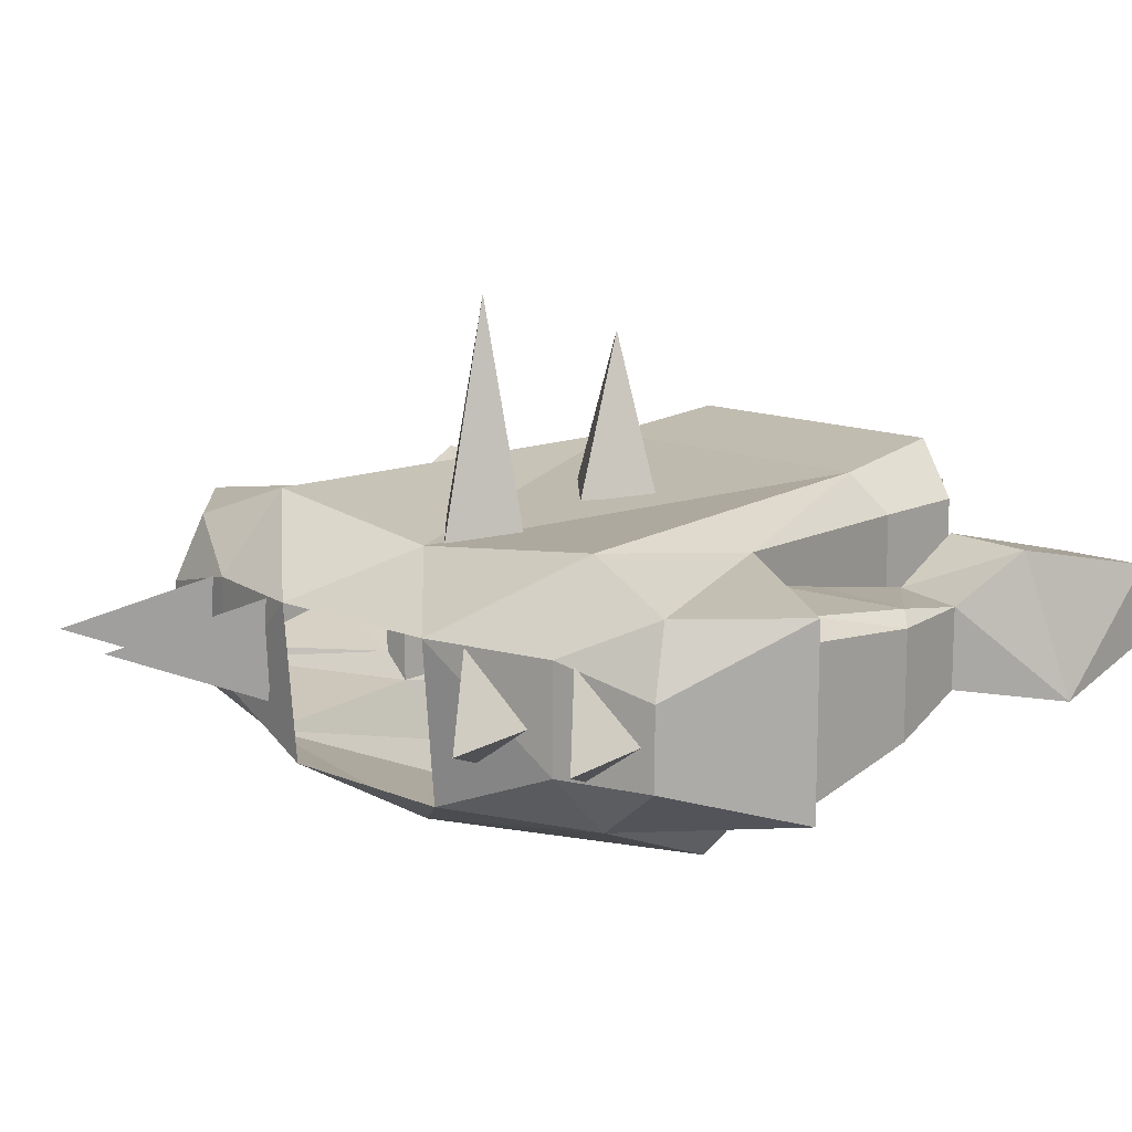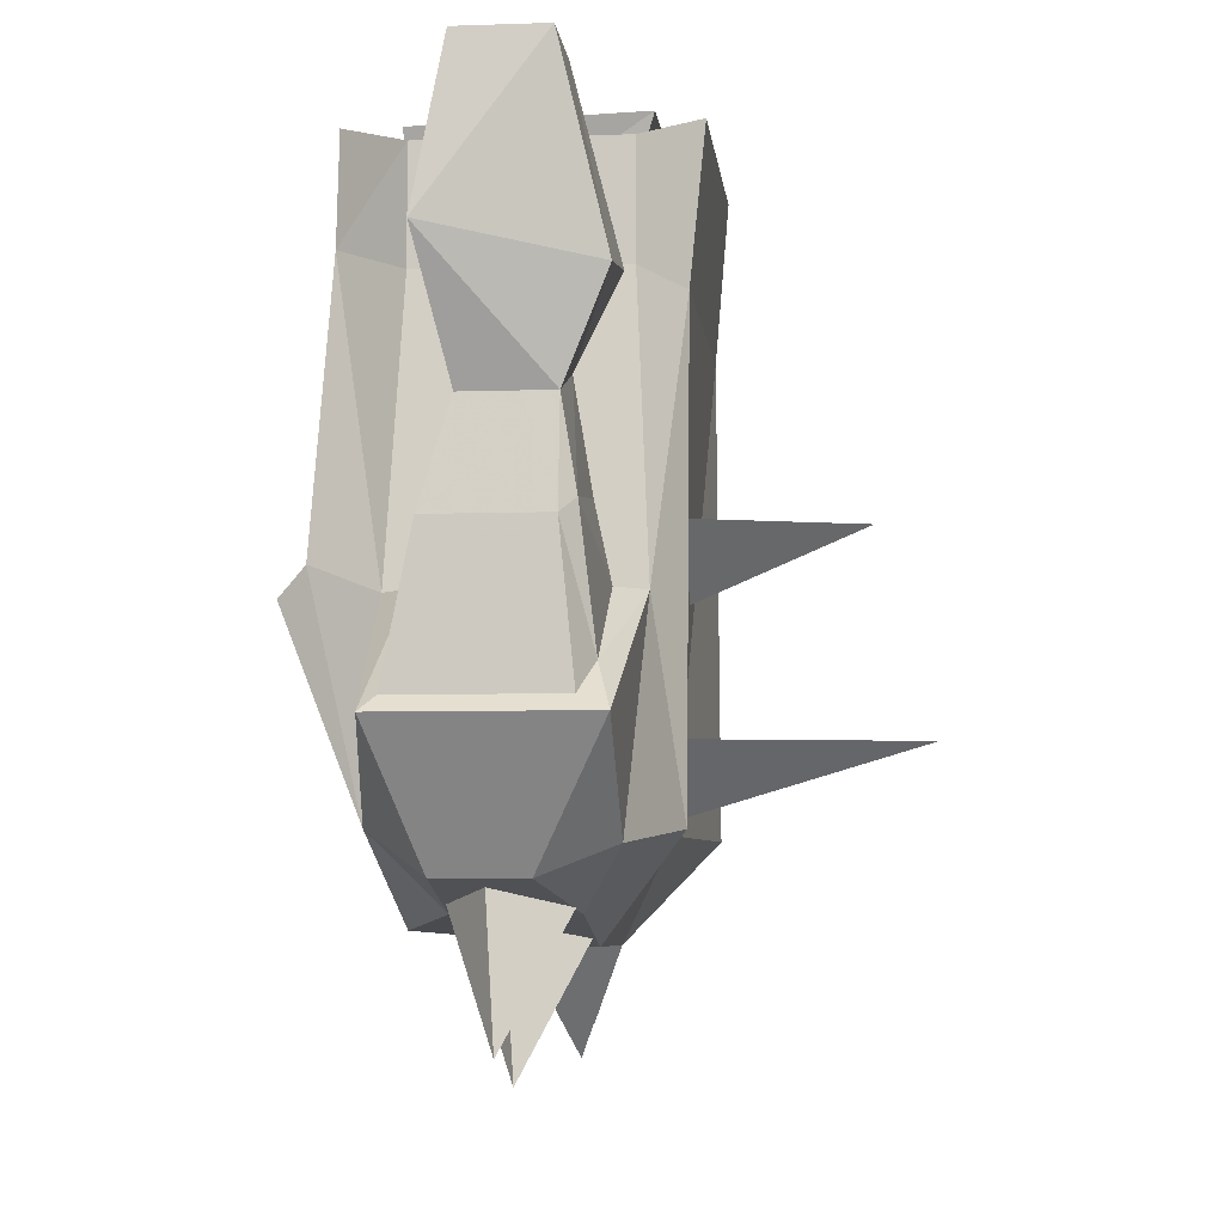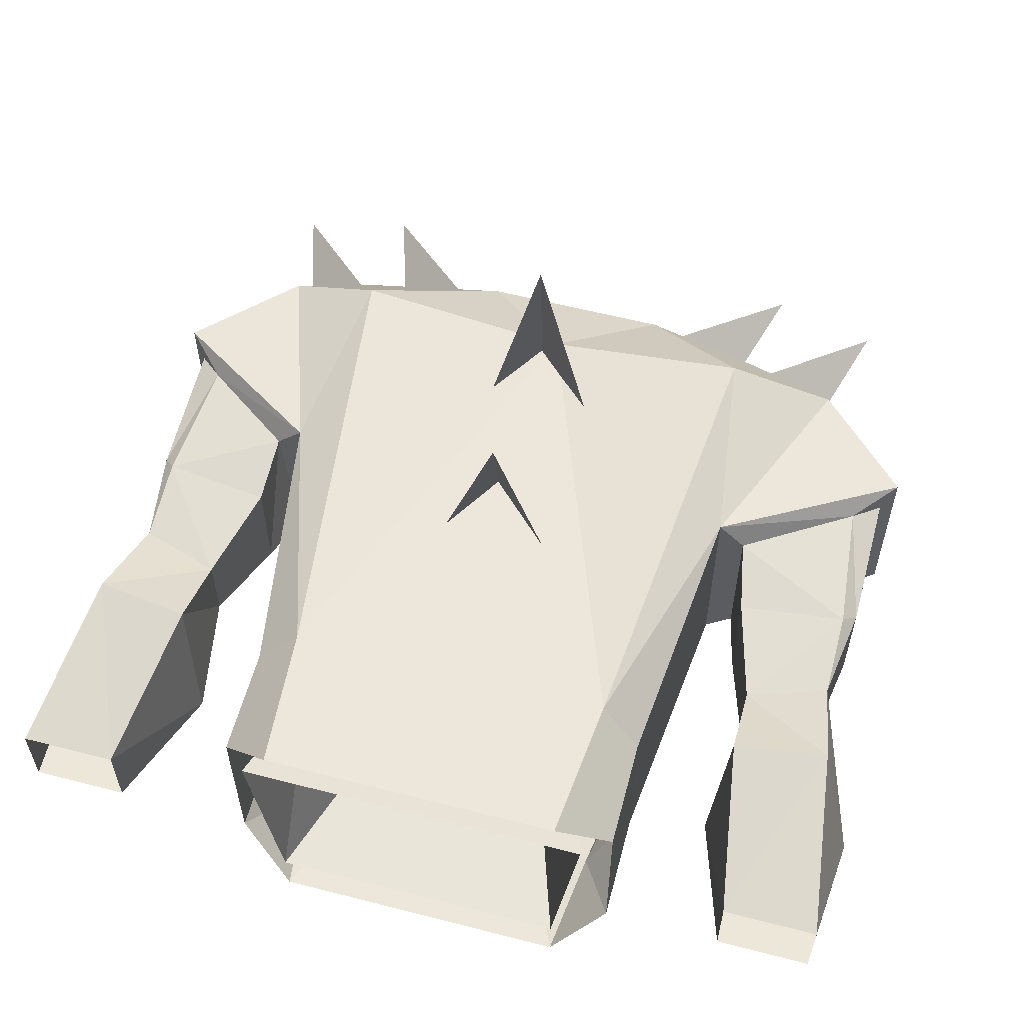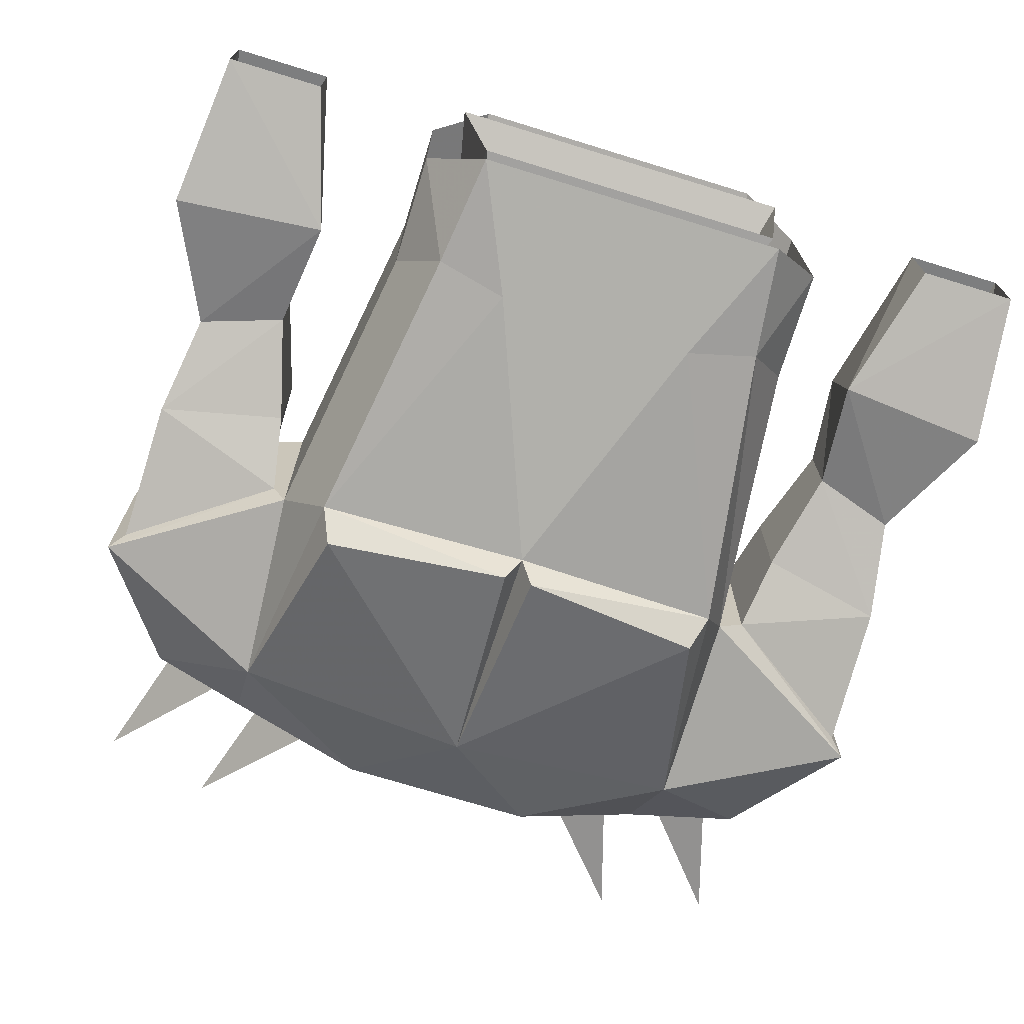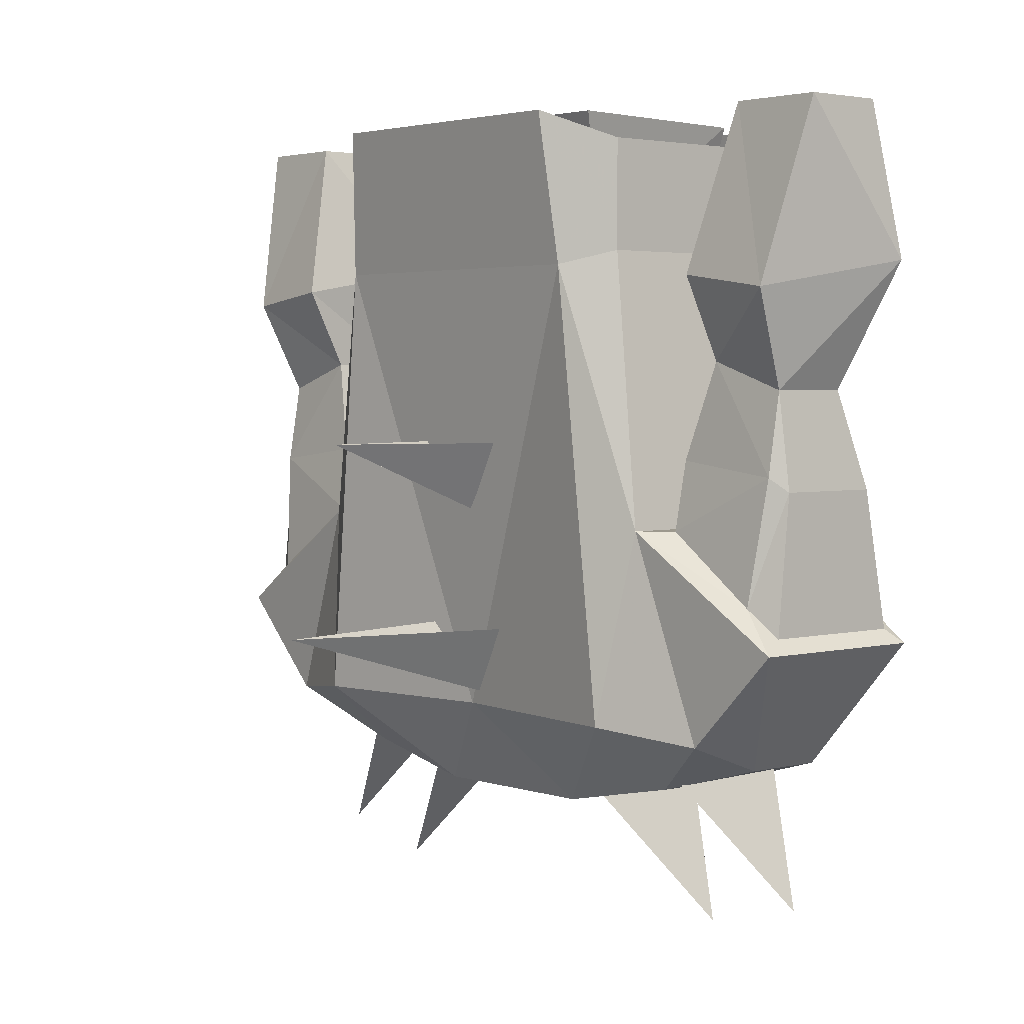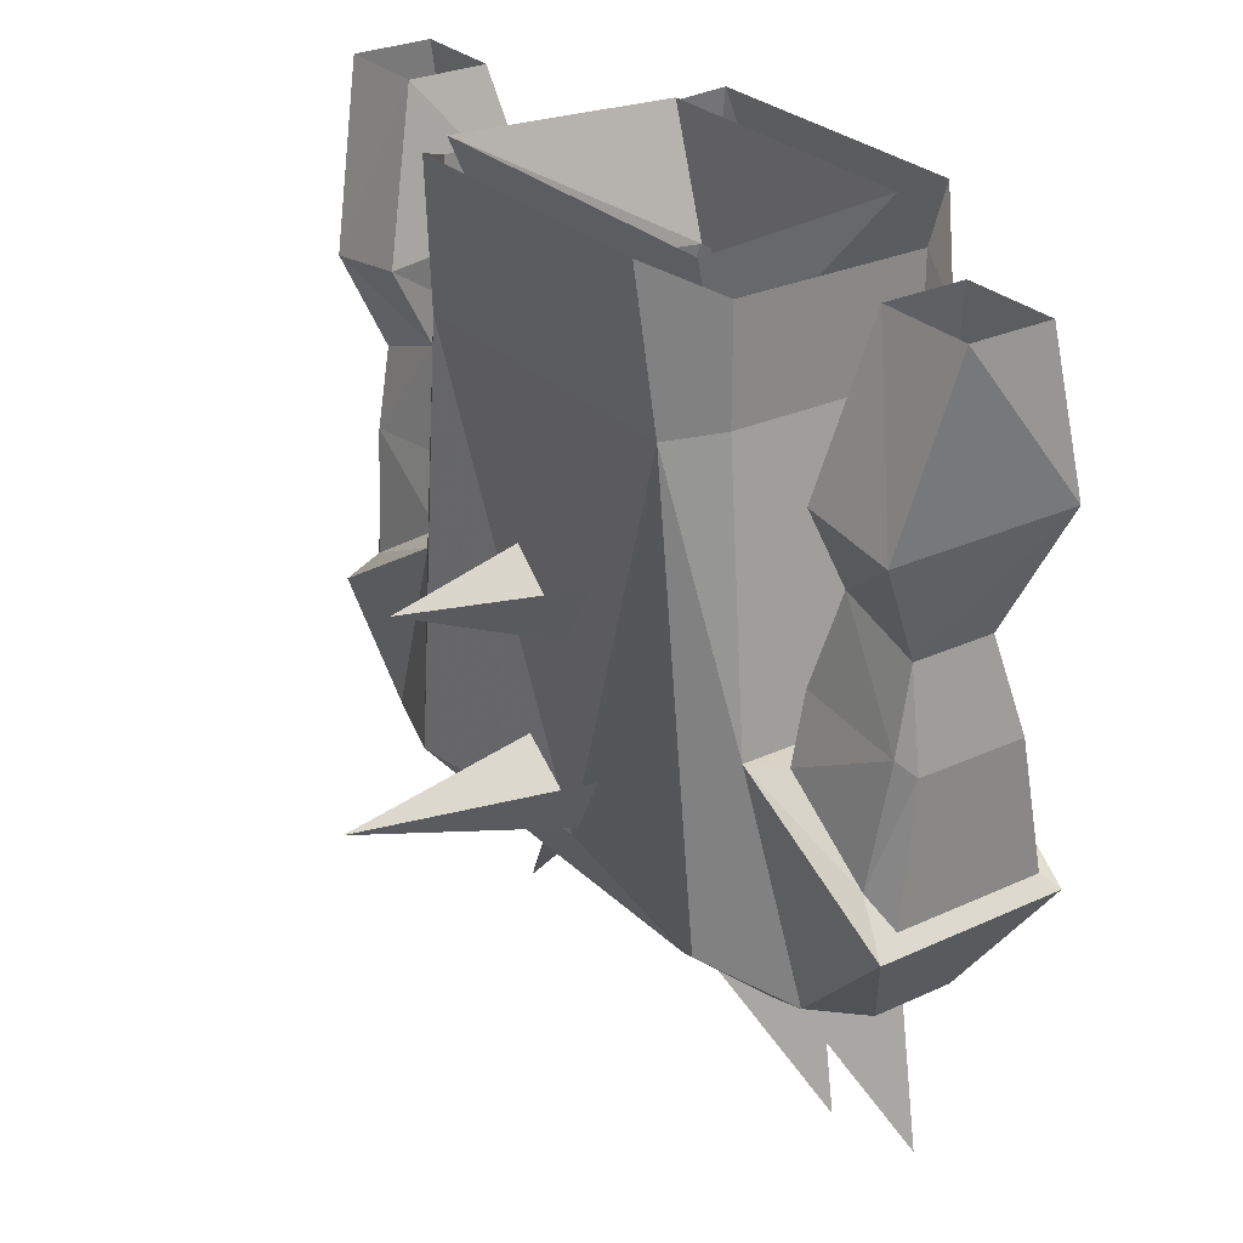
<metadata>
{"format":"obj","ext":"obj","renderer":"f3d","projection":"perspective","resolution":1024,"background":"white","views":[{"elev":13.5,"azim":43.0,"up":"+Z"},{"elev":-6.0,"azim":-84.1,"up":"+Y"},{"elev":58.3,"azim":-165.1,"up":"+Z"},{"elev":-72.2,"azim":162.9,"up":"+Z"},{"elev":3.1,"azim":49.2,"up":"+Y"},{"elev":27.8,"azim":54.8,"up":"+Y"}]}
</metadata>
<code>
v 0.007812 -1.227 0.0625
v 0 -1.188 0.1953
v -0.03125 -1.188 0.0625
v 0.03125 -1.188 0.0625
v 0.07812 -1.281 0.03125
v 0.1406 -1.352 0
v 0.1172 -1.273 -0.007812
v 0.08594 -1.281 -0.03125
v 0.05469 -1.281 -0.0625
v -0.05469 -1.281 -0.0625
v 0 -1.234 -0.09375
v 0.1328 -1.234 -0.07031
v 0.1328 -1.273 -0.03125
v 0.05469 -1.289 0.03125
v 0.1328 -1.273 0.03125
v 0.125 -1.234 0.07812
v 0 -1.234 0.0625
v -0.05469 -1.289 0.03125
v -0.1172 -1.234 0.07812
v -0.125 -1.273 0.03125
v -0.125 -1.273 -0.03125
v -0.1328 -1.234 -0.07031
v -0.1094 -1.125 -0.1172
v -0.007812 -1.109 -0.1328
v 0 -1.102 -0.1172
v 0.007812 -1.109 -0.1328
v 0.1094 -1.125 -0.1172
v 0.1172 -1.109 -0.1016
v 0.1406 -1.125 -0.0625
v 0.2344 -1.188 -0.05469
v 0.1875 -1.258 -0.03125
v 0.1875 -1.258 0.01562
v 0.1797 -1.242 0.05469
v 0.1406 -1.125 0.0625
v 0.09375 -0.9766 0.07812
v -0.09375 -0.9766 0.07812
v -0.1328 -1.125 0.0625
v -0.1797 -1.242 0.05469
v -0.1875 -1.258 0.01562
v -0.1875 -1.258 -0.03125
v -0.2344 -1.188 -0.05469
v -0.1328 -1.125 -0.0625
v -0.1172 -1.109 -0.1016
v -0.05469 -0.9609 -0.1016
v 0.05469 -0.9609 -0.1016
v -0.09375 -0.9531 -0.09375
v -0.1172 -0.9688 -0.05469
v -0.1172 -0.9062 -0.05469
v -0.08594 -0.8906 -0.09375
v 0.08594 -0.8906 -0.09375
v 0.09375 -0.9531 -0.09375
v 0.1172 -0.9688 -0.05469
v 0.1172 -0.9688 0.05469
v 0.1562 -1.125 0.04688
v 0.1484 -1.125 -0.04688
v 0.2266 -1.18 -0.04688
v 0.2344 -1.188 0.05469
v 0.2109 -1.164 0.04688
v 0.2266 -1.18 0.03906
v 0.2266 -1.102 0.03125
v 0.2188 -1.094 0.03906
v 0.1562 -1.086 0.03906
v 0.1562 -1.086 -0.03125
v 0.2266 -1.102 -0.03125
v -0.2109 -1.164 0.04688
v -0.2188 -1.094 0.03906
v -0.2266 -1.102 0.03125
v -0.2266 -1.18 0.03906
v -0.2344 -1.188 0.05469
v -0.1484 -1.125 0.04688
v -0.1562 -1.086 0.03906
v -0.1719 -1.031 0.03125
v -0.2188 -1.047 0.03125
v -0.2266 -1.102 -0.03125
v -0.2266 -1.18 -0.04688
v -0.1484 -1.125 -0.04688
v -0.1562 -1.086 -0.03125
v -0.1719 -1.031 -0.01562
v -0.1719 -0.9844 0.05469
v -0.2266 -0.9922 0.05469
v -0.25 -0.9766 -0.03125
v -0.2188 -1.047 -0.01562
v -0.2422 -0.8906 0.03125
v -0.2422 -0.8906 -0.01562
v -0.1875 -0.8906 0.03125
v -0.1641 -0.9688 -0.03125
v -0.1875 -0.8906 -0.01562
v -0.1172 -0.9688 0.05469
v 0.1172 -0.9062 0.05469
v 0.08594 -0.8906 0.08594
v -0.08594 -0.8906 0.08594
v -0.1172 -0.9062 0.05469
v 0.1172 -0.9062 -0.05469
v 0.2188 -1.047 0.03125
v 0.2188 -1.047 -0.01562
v 0.25 -0.9766 -0.03125
v 0.2266 -0.9922 0.05469
v 0.1719 -1.031 0.03125
v 0.1719 -1.031 -0.01562
v 0.1641 -0.9688 -0.03125
v 0.2422 -0.8906 -0.01562
v 0.2422 -0.8906 0.03125
v 0.1875 -0.8906 0.03125
v 0.1719 -0.9844 0.05469
v 0.1875 -0.8906 -0.01562
v 0.1406 -1.266 0.03125
v 0.2031 -1.336 0
v 0.1797 -1.258 -0.007812
v 0.1484 -1.266 -0.03125
v -0.1094 -1.273 -0.007812
v -0.1328 -1.352 0
v -0.07031 -1.281 0.03125
v -0.07812 -1.281 -0.03125
v -0.1719 -1.258 -0.007812
v -0.1953 -1.336 0
v -0.1328 -1.266 0.03125
v -0.1406 -1.266 -0.03125
v 0.007812 -1.117 0.07031
v 0 -1.078 0.1641
v -0.03125 -1.078 0.07031
v 0.03125 -1.078 0.07031
v 0.08594 -0.9609 0.03906
v 0.0625 -0.9609 -0.0625
v 0.08594 -0.8906 -0.0625
v 0.1016 -0.8906 0.0625
v -0.08594 -0.9609 0.03906
v -0.1016 -0.8906 0.0625
v -0.0625 -0.9609 -0.0625
v -0.08594 -0.8906 -0.0625
f 1 2 3
f 2 1 4
f 5 6 7
f 7 6 8
f 8 6 5
f 9 10 11
f 9 11 12
f 9 12 13
f 9 13 14
f 14 13 15
f 14 15 16
f 14 16 17
f 14 17 18
f 18 17 19
f 18 19 20
f 18 20 21
f 18 21 10
f 10 21 22
f 10 22 11
f 11 22 23
f 11 23 24
f 11 26 27
f 11 27 12
f 12 28 29
f 12 29 30
f 12 30 31
f 12 31 13
f 13 31 15
f 15 31 32
f 15 32 33
f 15 33 16
f 16 33 34
f 16 34 35
f 16 35 17
f 17 35 36
f 17 36 19
f 19 36 37
f 19 37 38
f 19 38 20
f 20 38 39
f 20 39 40
f 20 40 21
f 21 40 22
f 22 40 41
f 22 41 42
f 22 42 43
f 25 43 44
f 25 44 45
f 25 45 28
f 46 47 48
f 46 48 49
f 46 49 44
f 44 49 50
f 44 50 45
f 45 50 51
f 30 57 32
f 30 32 31
f 57 33 32
f 33 57 34
f 66 71 72
f 66 72 73
f 66 73 67
f 67 73 74
f 69 41 39
f 69 39 38
f 69 38 37
f 71 77 78
f 71 78 72
f 72 78 79
f 72 79 80
f 72 80 73
f 73 80 81
f 73 81 82
f 73 82 74
f 74 82 78
f 74 78 77
f 40 39 41
f 81 86 82
f 82 86 78
f 78 86 79
f 35 53 89
f 35 89 90
f 35 90 91
f 35 91 36
f 36 91 92
f 36 92 88
f 88 92 48
f 88 48 47
f 52 93 89
f 52 89 53
f 93 52 51
f 93 51 50
f 94 61 60
f 94 60 64
f 94 64 95
f 94 95 96
f 94 96 97
f 94 97 98
f 94 98 61
f 61 98 62
f 62 98 99
f 62 99 63
f 63 99 64
f 64 99 95
f 95 99 100
f 95 100 96
f 97 104 98
f 98 104 99
f 99 104 100
f 106 107 108
f 108 107 109
f 109 107 106
f 110 111 112
f 112 111 113
f 113 111 110
f 114 115 116
f 116 115 117
f 117 115 114
f 118 119 120
f 119 118 121
f 11 24 25
f 11 25 26
f 12 27 28
f 22 43 23
f 23 43 24
f 24 43 25
f 25 28 26
f 26 28 27
f 46 44 43
f 46 43 42
f 46 42 47
f 45 51 28
f 28 51 52
f 28 52 29
f 29 52 53
f 29 53 34
f 58 59 60
f 58 60 61
f 58 61 54
f 54 61 62
f 54 62 63
f 54 63 55
f 55 63 64
f 55 64 56
f 56 64 60
f 56 60 59
f 65 66 67
f 65 67 68
f 65 70 66
f 66 70 71
f 67 74 75
f 67 75 68
f 70 76 77
f 70 77 71
f 74 77 76
f 74 76 75
f 83 84 81
f 83 81 80
f 83 80 85
f 85 80 79
f 85 79 86
f 85 86 87
f 87 86 84
f 84 86 81
f 36 88 37
f 37 88 47
f 37 47 42
f 34 53 35
f 96 100 101
f 96 101 102
f 96 102 97
f 97 102 103
f 97 103 104
f 100 104 103
f 100 103 105
f 100 105 101
f 122 123 124
f 122 124 125
f 122 125 126
f 126 125 127
f 126 127 128
f 128 127 129
f 128 129 123
f 123 129 124
f 29 34 54
f 29 54 55
f 29 55 30
f 30 55 56
f 30 56 57
f 34 57 58
f 34 58 54
f 34 54 54
f 57 59 58
f 56 59 57
f 65 68 69
f 65 69 37
f 65 37 70
f 68 75 69
f 69 75 41
f 37 42 70
f 37 70 70
f 42 76 70
f 75 76 41
f 41 76 42

</code>
